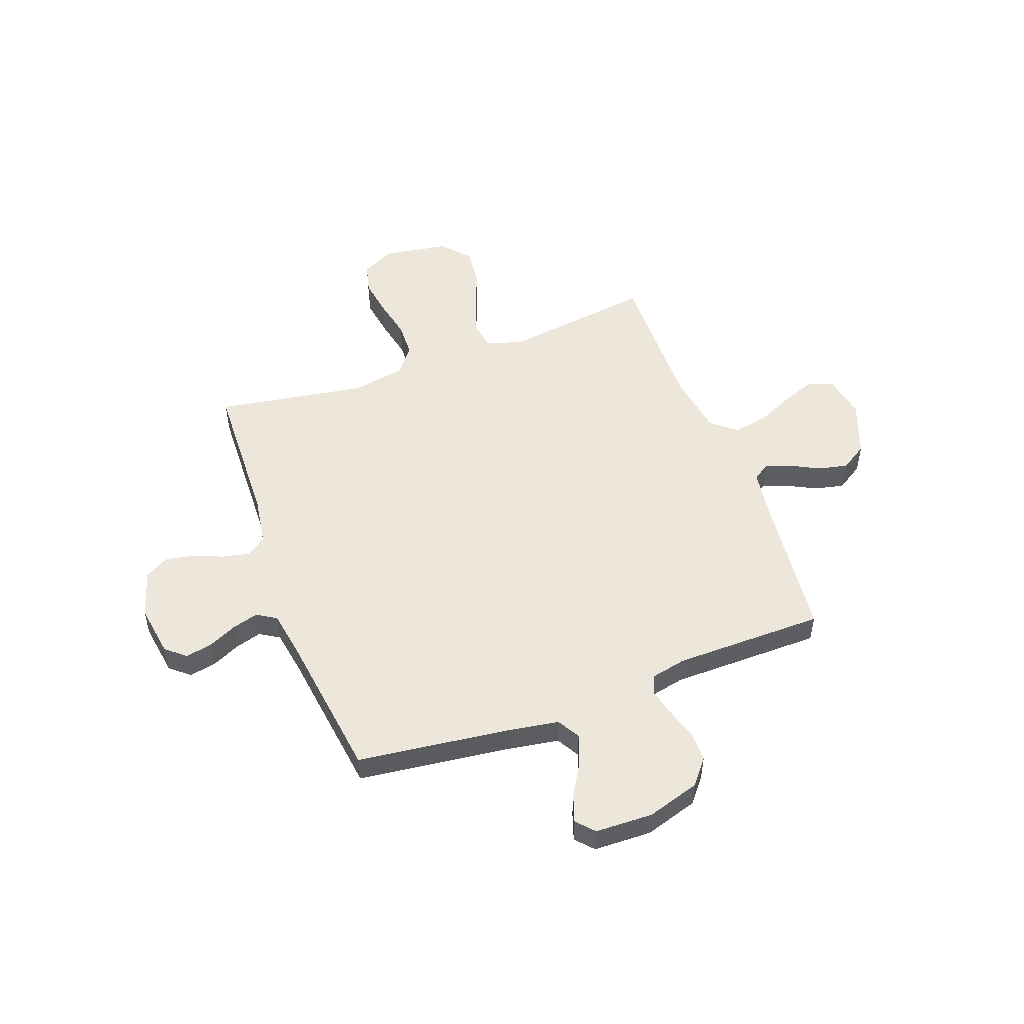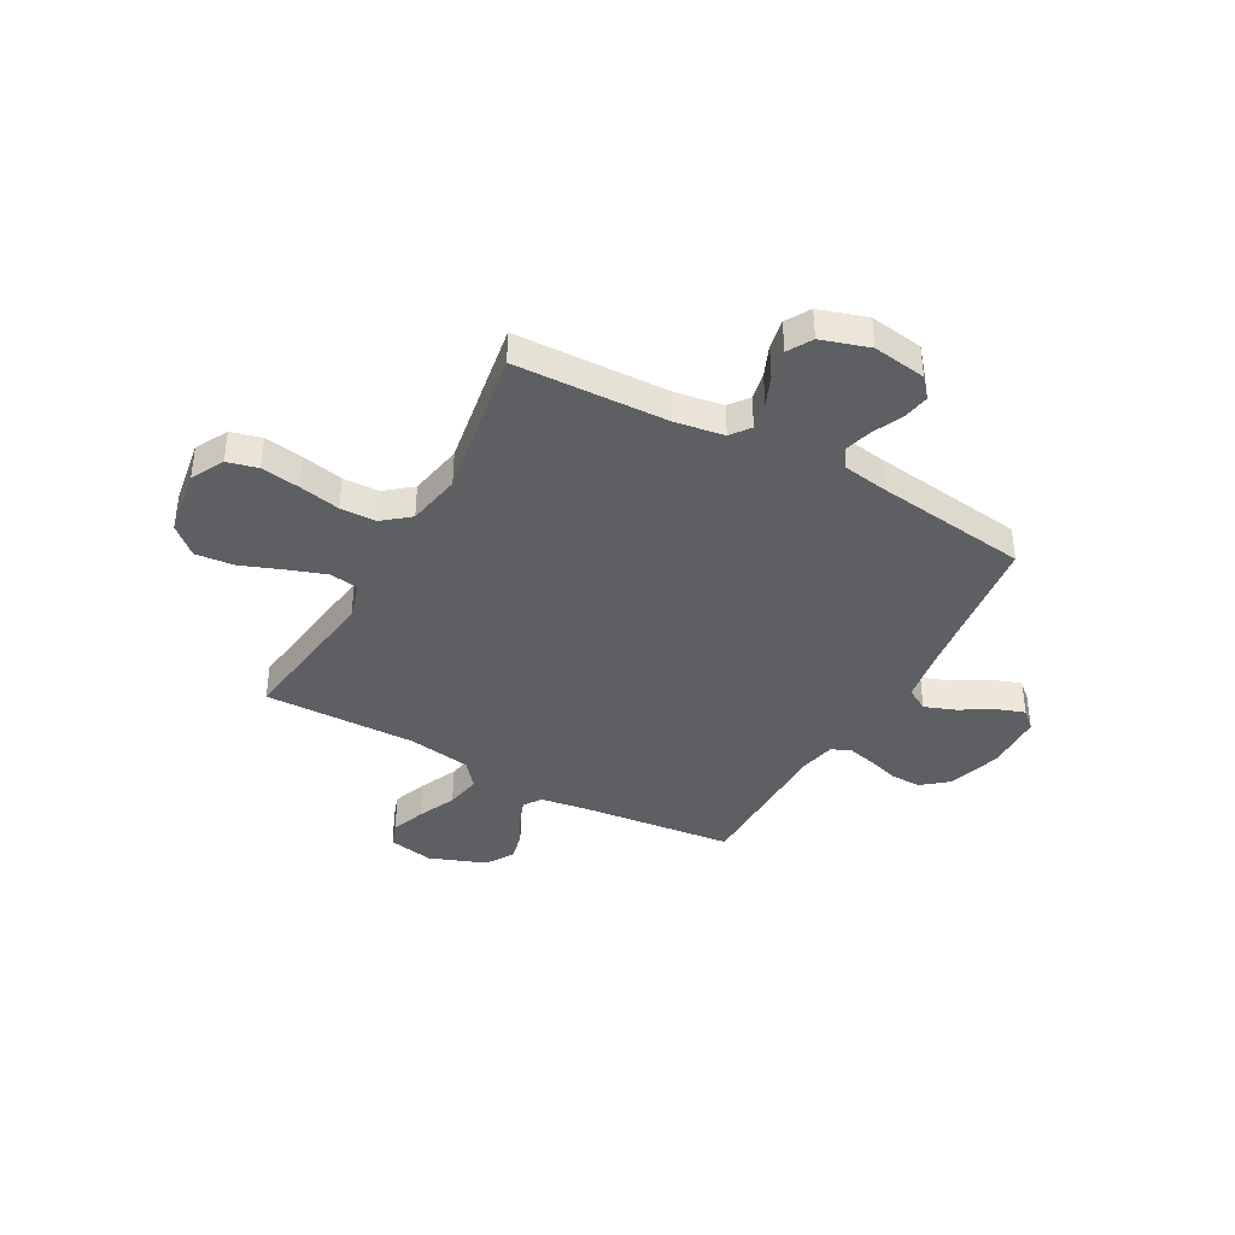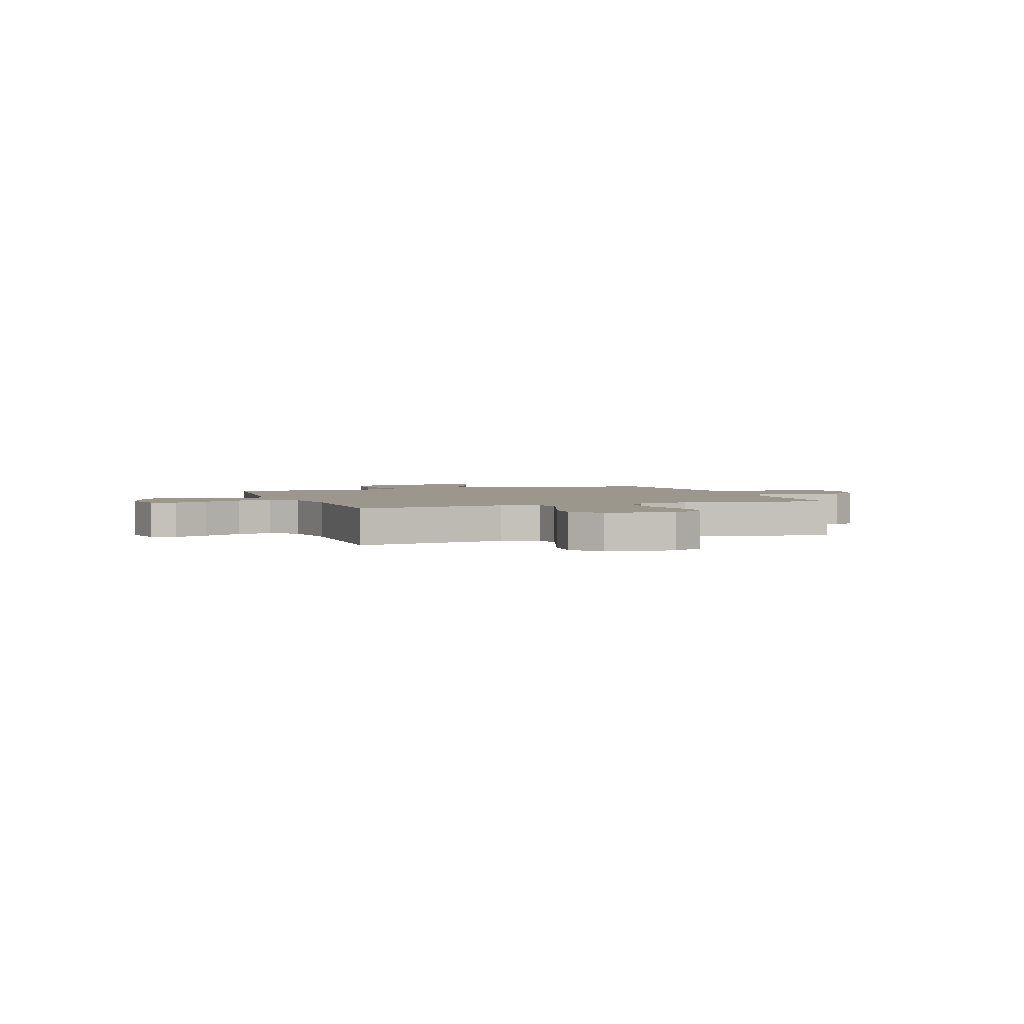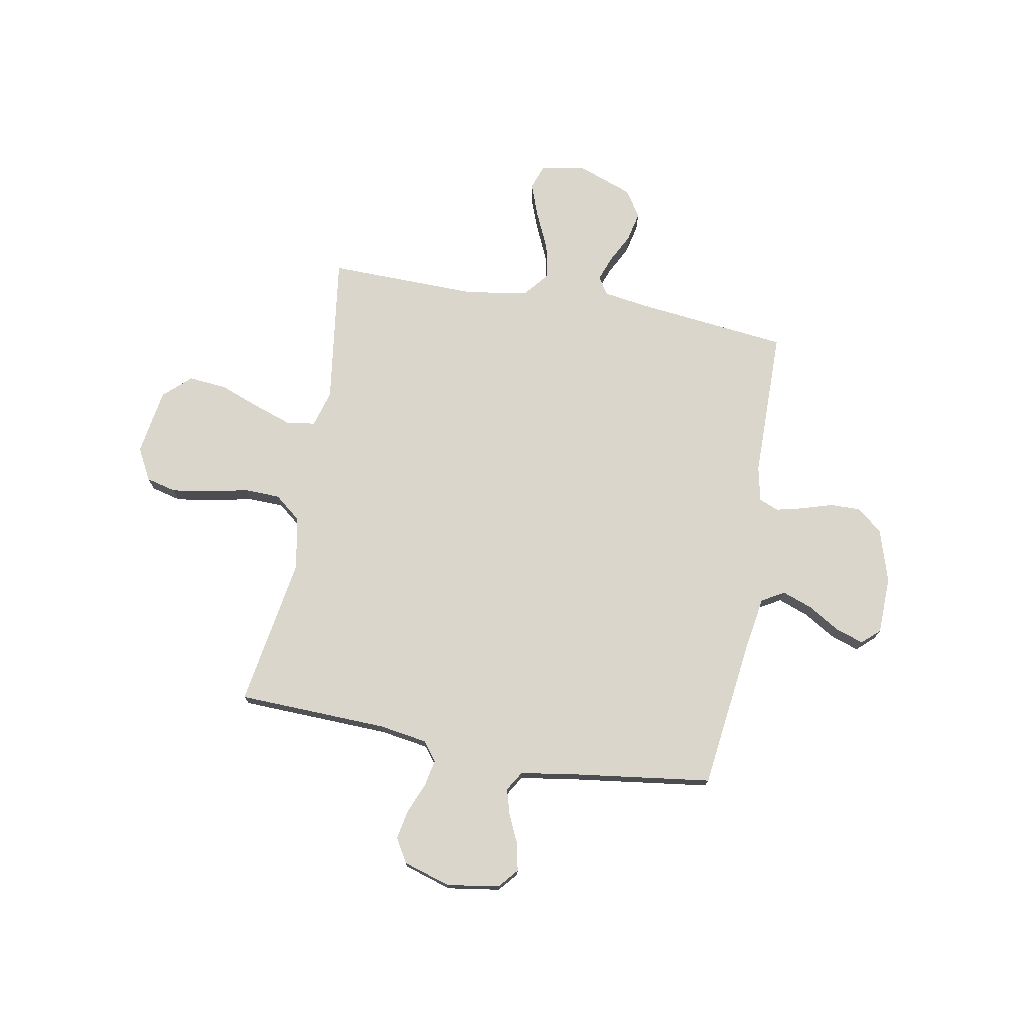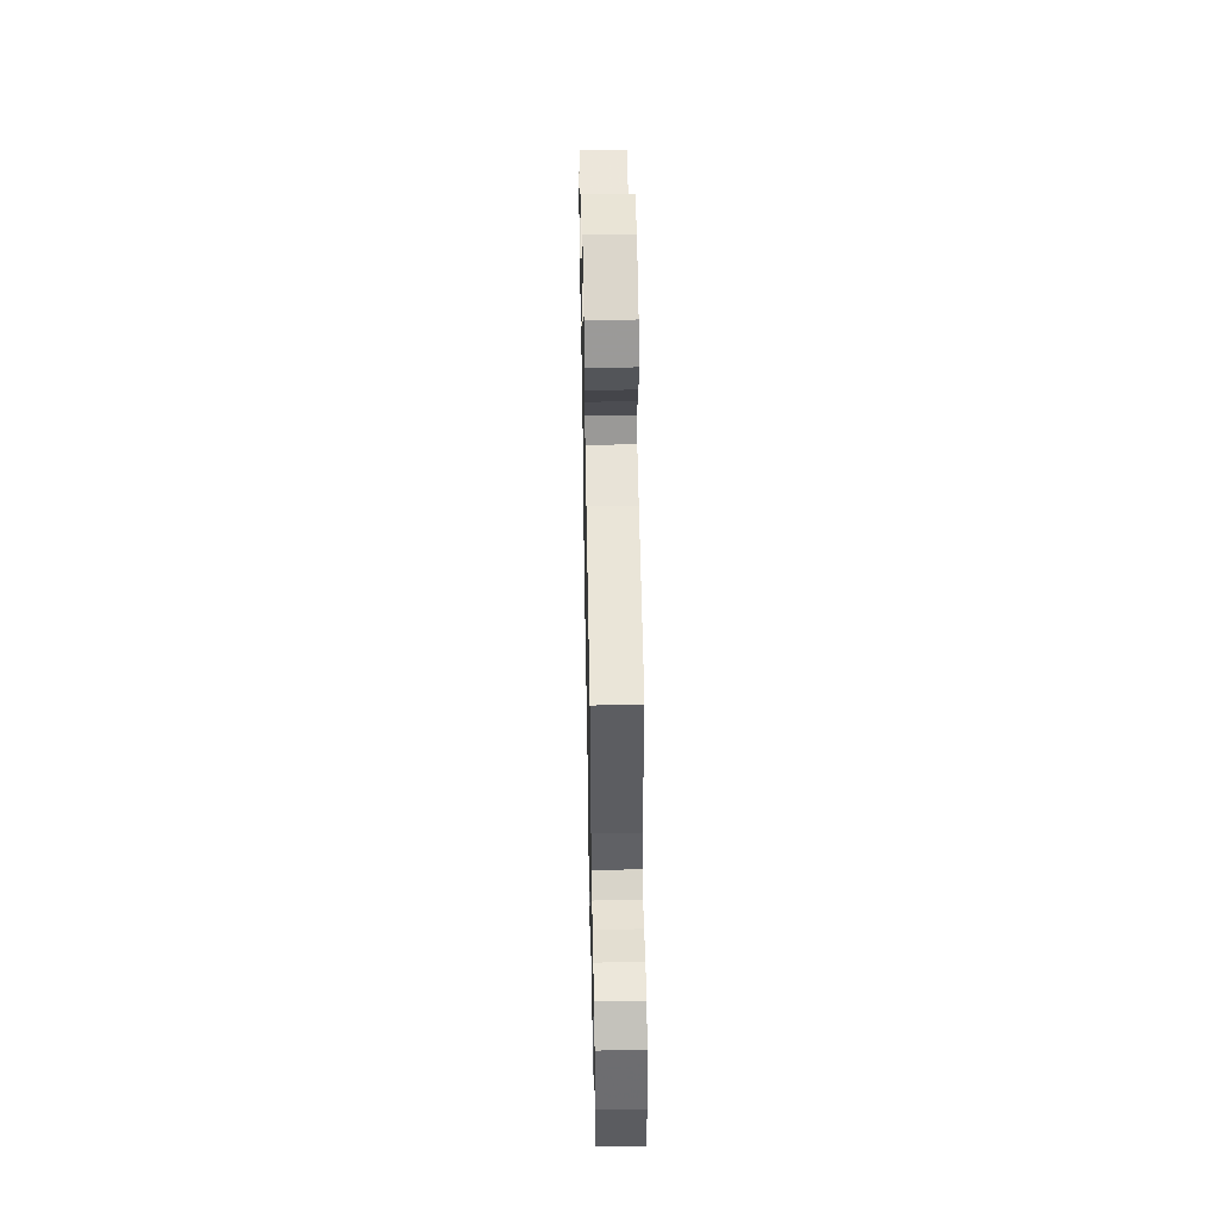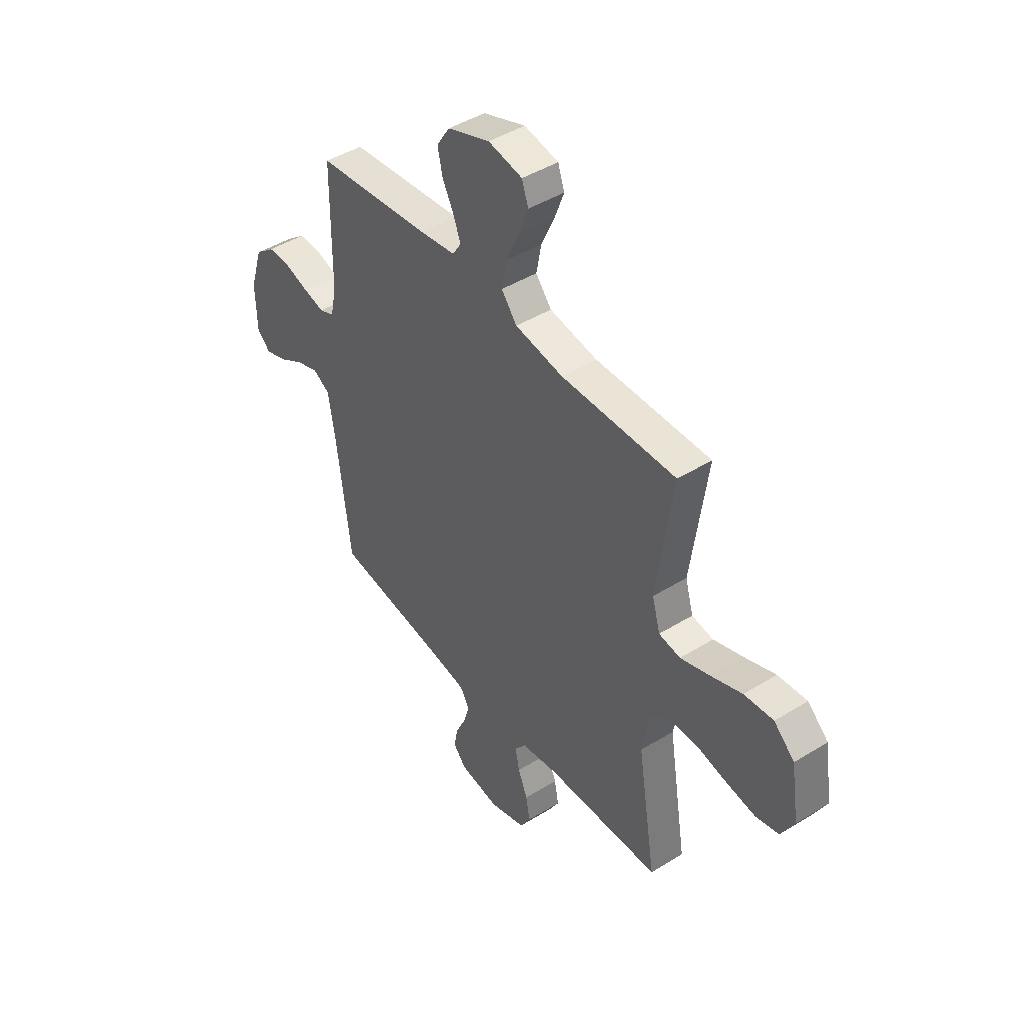
<metadata>
{"format":"obj","ext":"obj","renderer":"f3d","projection":"perspective","resolution":1024,"background":"white","views":[{"elev":51.3,"azim":-110.2,"up":"+Y"},{"elev":-39.5,"azim":151.2,"up":"+Y"},{"elev":2.6,"azim":69.9,"up":"+Y"},{"elev":74.1,"azim":-169.7,"up":"+Y"},{"elev":53.3,"azim":-91.1,"up":"+Z"},{"elev":44.8,"azim":54.3,"up":"+Z"}]}
</metadata>
<code>
v 0.5 0.07 0.5
v 0.459 0.07 0.2
v 0.48 0.07 0.127
v 0.536 0.07 0.118
v 0.612 0.07 0.144
v 0.694 0.07 0.175
v 0.77 0.07 0.182
v 0.824 0.07 0.133
v 0.845 0.07 0
v 0.811 0.07 -0.064
v 0.751 0.07 -0.079
v 0.674 0.07 -0.067
v 0.594 0.07 -0.05
v 0.523 0.07 -0.052
v 0.471 0.07 -0.094
v 0.451 0.07 -0.2
v 0.5 0.07 -0.5
v 0.2 0.07 -0.51
v 0.104 0.07 -0.525
v 0.075 0.07 -0.563
v 0.086 0.07 -0.617
v 0.111 0.07 -0.677
v 0.122 0.07 -0.735
v 0.094 0.07 -0.783
v 0 0.07 -0.812
v -0.105 0.07 -0.796
v -0.138 0.07 -0.757
v -0.128 0.07 -0.704
v -0.101 0.07 -0.646
v -0.086 0.07 -0.594
v -0.11 0.07 -0.555
v -0.2 0.07 -0.54
v -0.5 0.07 -0.5
v -0.537 0.07 -0.2
v -0.554 0.07 -0.094
v -0.599 0.07 -0.068
v -0.659 0.07 -0.09
v -0.723 0.07 -0.128
v -0.779 0.07 -0.147
v -0.814 0.07 -0.115
v -0.817 0.07 0
v -0.784 0.07 0.106
v -0.733 0.07 0.147
v -0.673 0.07 0.146
v -0.611 0.07 0.127
v -0.557 0.07 0.114
v -0.518 0.07 0.13
v -0.503 0.07 0.2
v -0.5 0.07 0.5
v -0.2 0.07 0.533
v -0.106 0.07 0.547
v -0.084 0.07 0.582
v -0.102 0.07 0.631
v -0.132 0.07 0.689
v -0.145 0.07 0.748
v -0.111 0.07 0.801
v 0 0.07 0.842
v 0.089 0.07 0.825
v 0.106 0.07 0.776
v 0.081 0.07 0.709
v 0.047 0.07 0.634
v 0.034 0.07 0.565
v 0.075 0.07 0.515
v 0.2 0.07 0.495
v 0.5 0 0.5
v 0.459 0 0.2
v 0.48 0 0.127
v 0.536 0 0.118
v 0.612 0 0.144
v 0.694 0 0.175
v 0.77 0 0.182
v 0.824 0 0.133
v 0.845 0 0
v 0.811 0 -0.064
v 0.751 0 -0.079
v 0.674 0 -0.067
v 0.594 0 -0.05
v 0.523 0 -0.052
v 0.471 0 -0.094
v 0.451 0 -0.2
v 0.5 0 -0.5
v 0.2 0 -0.51
v 0.104 0 -0.525
v 0.075 0 -0.563
v 0.086 0 -0.617
v 0.111 0 -0.677
v 0.122 0 -0.735
v 0.094 0 -0.783
v 0 0 -0.812
v -0.105 0 -0.796
v -0.138 0 -0.757
v -0.128 0 -0.704
v -0.101 0 -0.646
v -0.086 0 -0.594
v -0.11 0 -0.555
v -0.2 0 -0.54
v -0.5 0 -0.5
v -0.537 0 -0.2
v -0.554 0 -0.094
v -0.599 0 -0.068
v -0.659 0 -0.09
v -0.723 0 -0.128
v -0.779 0 -0.147
v -0.814 0 -0.115
v -0.817 0 0
v -0.784 0 0.106
v -0.733 0 0.147
v -0.673 0 0.146
v -0.611 0 0.127
v -0.557 0 0.114
v -0.518 0 0.13
v -0.503 0 0.2
v -0.5 0 0.5
v -0.2 0 0.533
v -0.106 0 0.547
v -0.084 0 0.582
v -0.102 0 0.631
v -0.132 0 0.689
v -0.145 0 0.748
v -0.111 0 0.801
v 0 0 0.842
v 0.089 0 0.825
v 0.106 0 0.776
v 0.081 0 0.709
v 0.047 0 0.634
v 0.034 0 0.565
v 0.075 0 0.515
v 0.2 0 0.495
f 58 59 60 61
f 56 57 58 61
f 56 61 62
f 53 54 55 56
f 52 53 56 62
f 51 52 62 63
f 48 49 50
f 47 48 50 51
f 42 43 44 45
f 42 45 46
f 41 42 46
f 40 41 46 47
f 37 38 39 40
f 36 37 40 47
f 32 33 34
f 31 32 34 35
f 26 27 28 29
f 26 29 30
f 25 26 30
f 24 25 30
f 21 22 23 24
f 20 21 24 30
f 19 20 30 31
f 16 17 18
f 15 16 18 19
f 10 11 12 13
f 8 9 10 13
f 8 13 14
f 5 6 7 8
f 4 5 8 14
f 3 4 14 15
f 64 1 2
f 63 64 2 3
f 35 36 47 51
f 31 35 51 63
f 19 31 63
f 3 15 19 63
f 125 124 123 122
f 125 122 121 120
f 126 125 120
f 120 119 118 117
f 126 120 117 116
f 127 126 116 115
f 114 113 112
f 115 114 112 111
f 109 108 107 106
f 110 109 106
f 110 106 105
f 111 110 105 104
f 104 103 102 101
f 111 104 101 100
f 98 97 96
f 99 98 96 95
f 93 92 91 90
f 94 93 90
f 94 90 89
f 94 89 88
f 88 87 86 85
f 94 88 85 84
f 95 94 84 83
f 82 81 80
f 83 82 80 79
f 77 76 75 74
f 77 74 73 72
f 78 77 72
f 72 71 70 69
f 78 72 69 68
f 79 78 68 67
f 66 65 128
f 67 66 128 127
f 115 111 100 99
f 127 115 99 95
f 127 95 83
f 127 83 79 67
f 1 65 66 2
f 2 66 67 3
f 3 67 68 4
f 4 68 69 5
f 5 69 70 6
f 6 70 71 7
f 7 71 72 8
f 8 72 73 9
f 9 73 74 10
f 10 74 75 11
f 11 75 76 12
f 12 76 77 13
f 13 77 78 14
f 14 78 79 15
f 15 79 80 16
f 16 80 81 17
f 17 81 82 18
f 18 82 83 19
f 19 83 84 20
f 20 84 85 21
f 21 85 86 22
f 22 86 87 23
f 23 87 88 24
f 24 88 89 25
f 25 89 90 26
f 26 90 91 27
f 27 91 92 28
f 28 92 93 29
f 29 93 94 30
f 30 94 95 31
f 31 95 96 32
f 32 96 97 33
f 33 97 98 34
f 34 98 99 35
f 35 99 100 36
f 36 100 101 37
f 37 101 102 38
f 38 102 103 39
f 39 103 104 40
f 40 104 105 41
f 41 105 106 42
f 42 106 107 43
f 43 107 108 44
f 44 108 109 45
f 45 109 110 46
f 46 110 111 47
f 47 111 112 48
f 48 112 113 49
f 49 113 114 50
f 50 114 115 51
f 51 115 116 52
f 52 116 117 53
f 53 117 118 54
f 54 118 119 55
f 55 119 120 56
f 56 120 121 57
f 57 121 122 58
f 58 122 123 59
f 59 123 124 60
f 60 124 125 61
f 61 125 126 62
f 62 126 127 63
f 63 127 128 64
f 64 128 65 1

</code>
